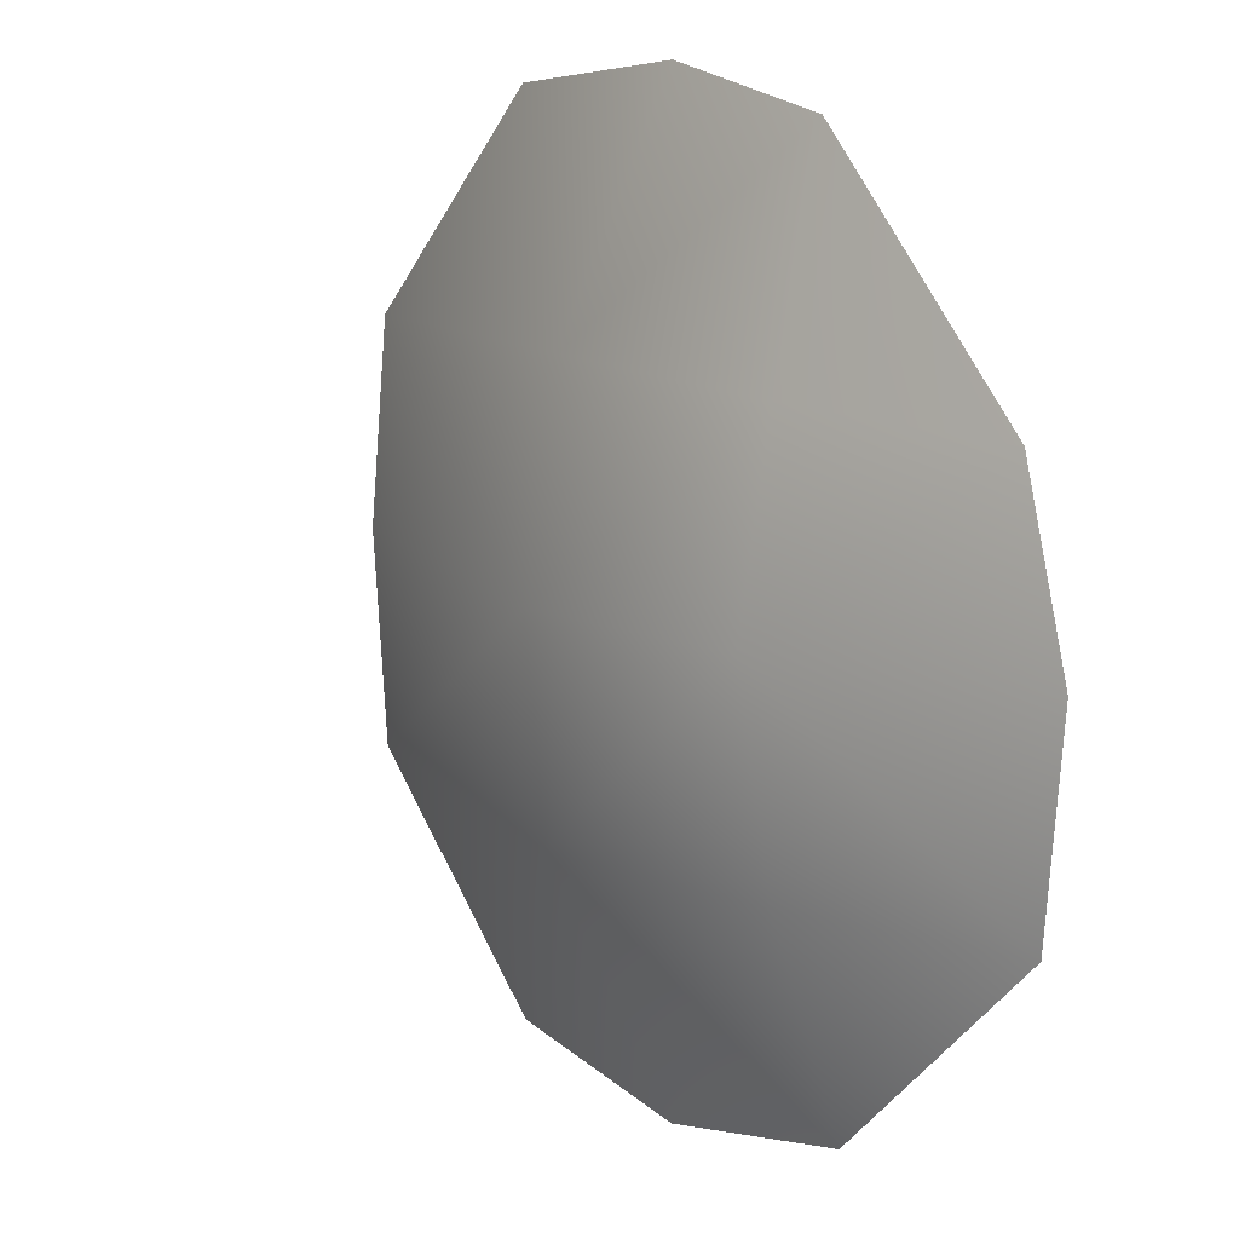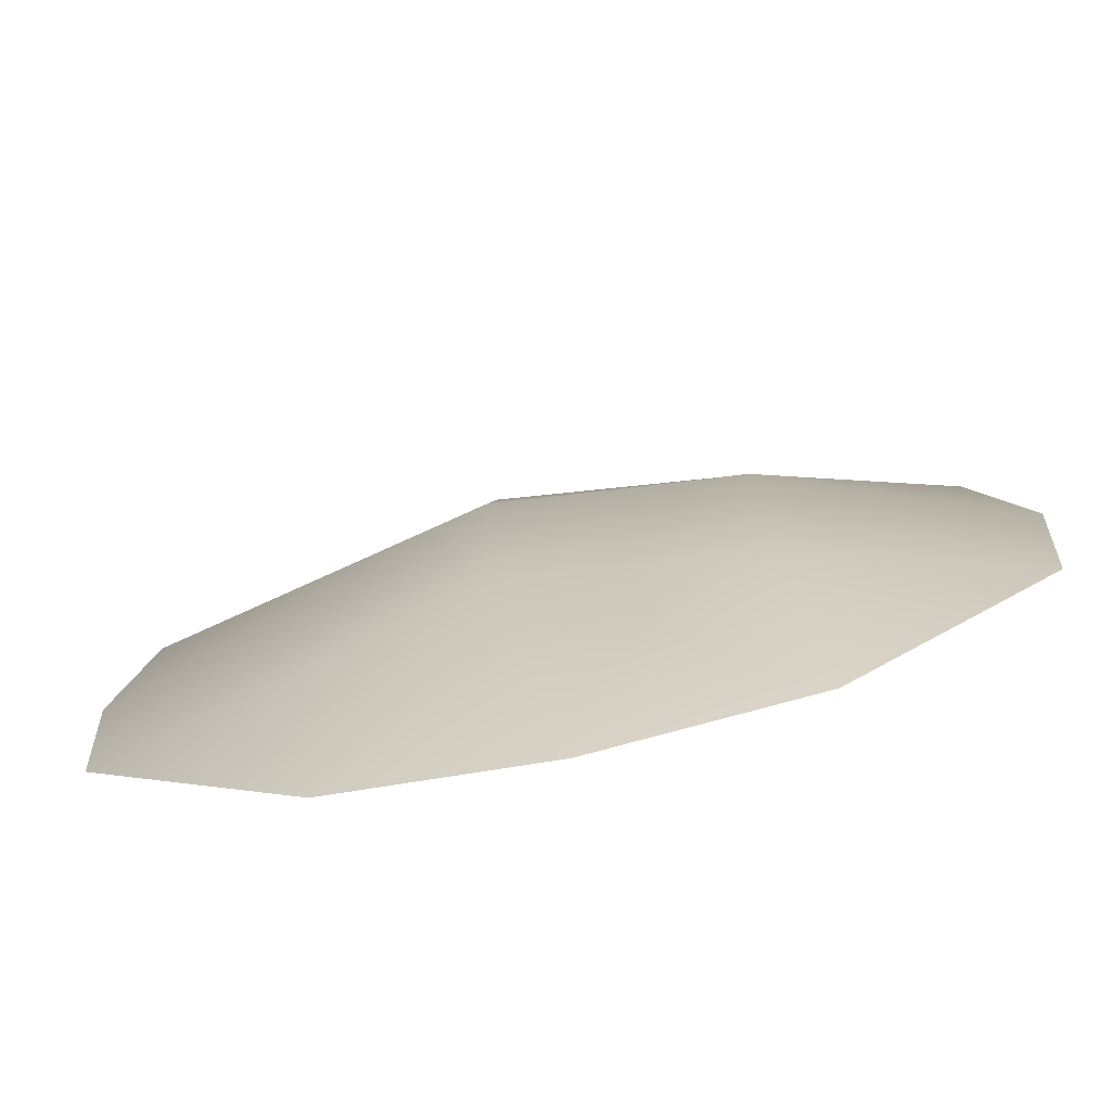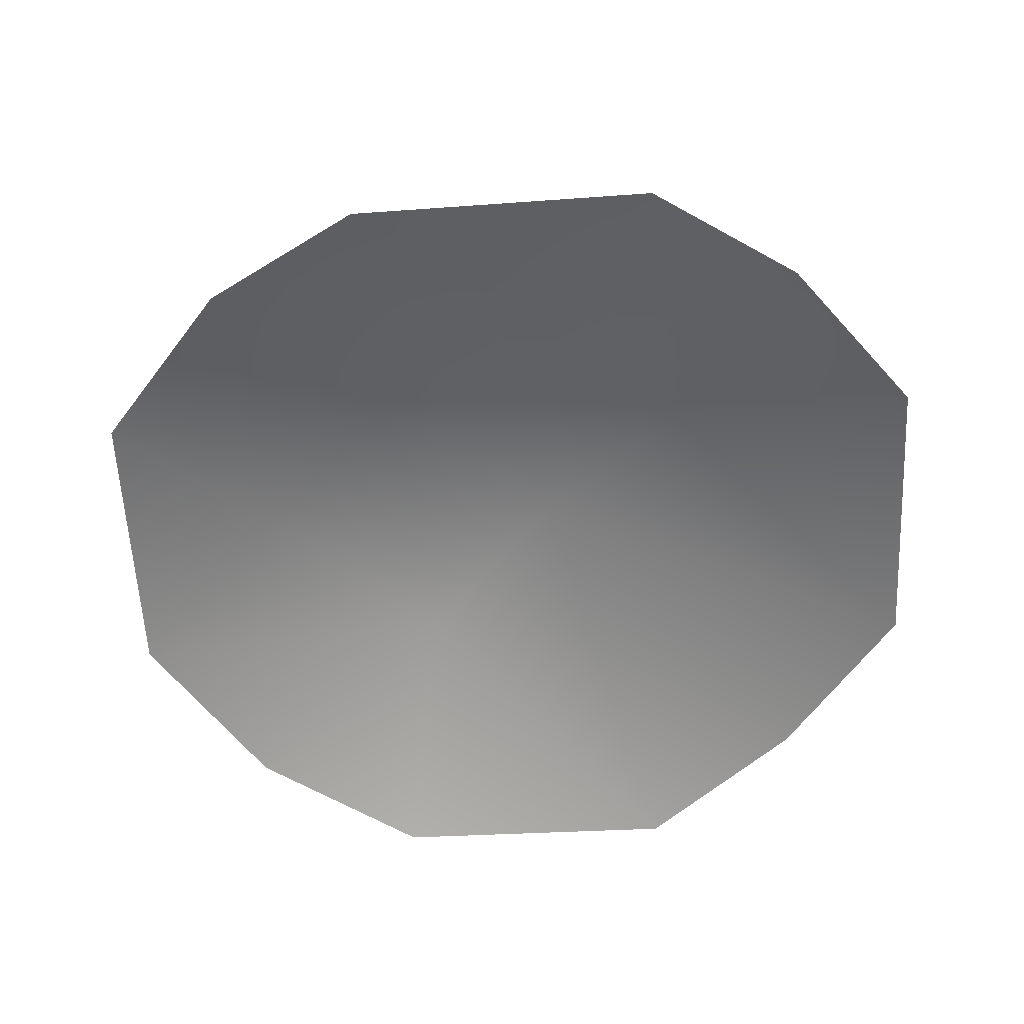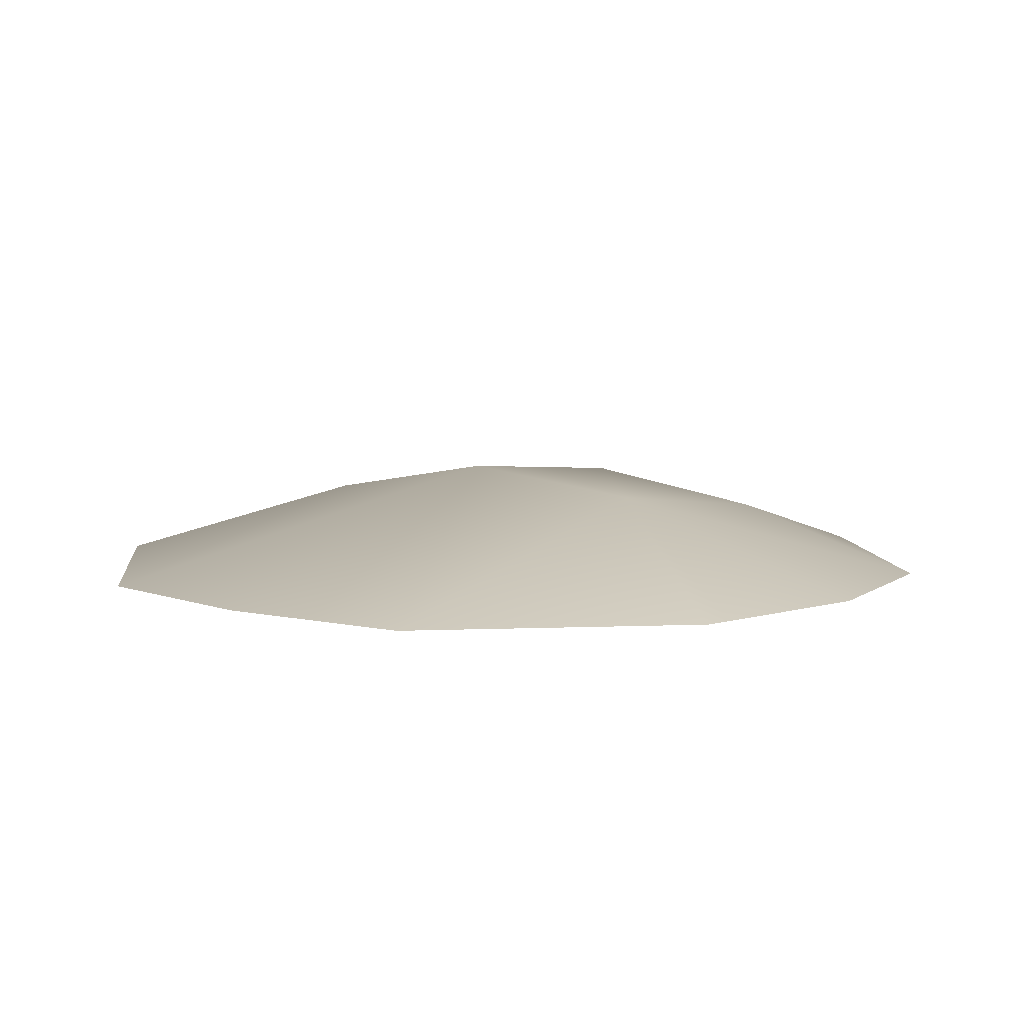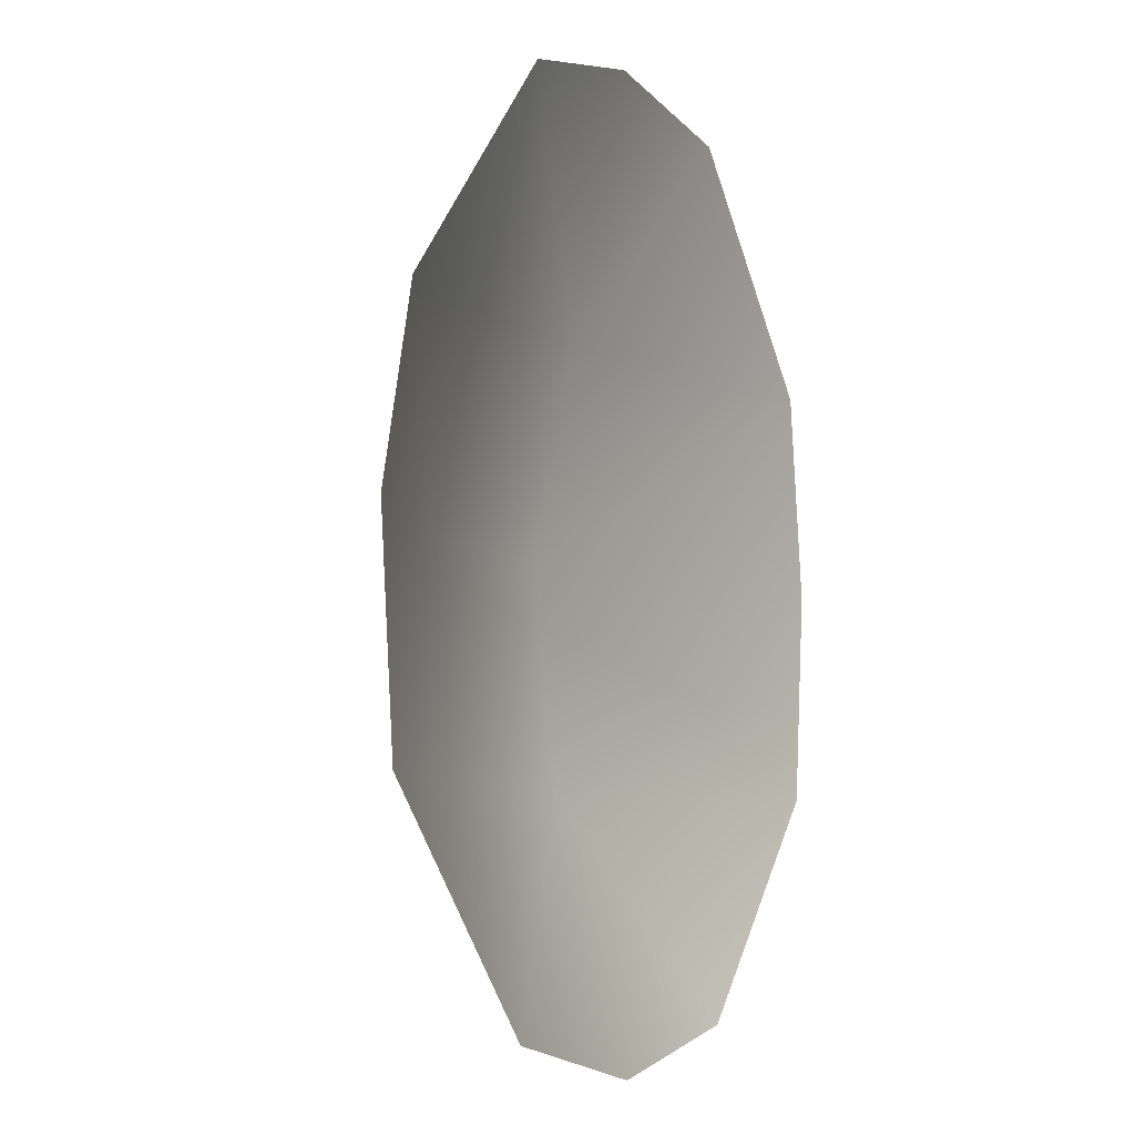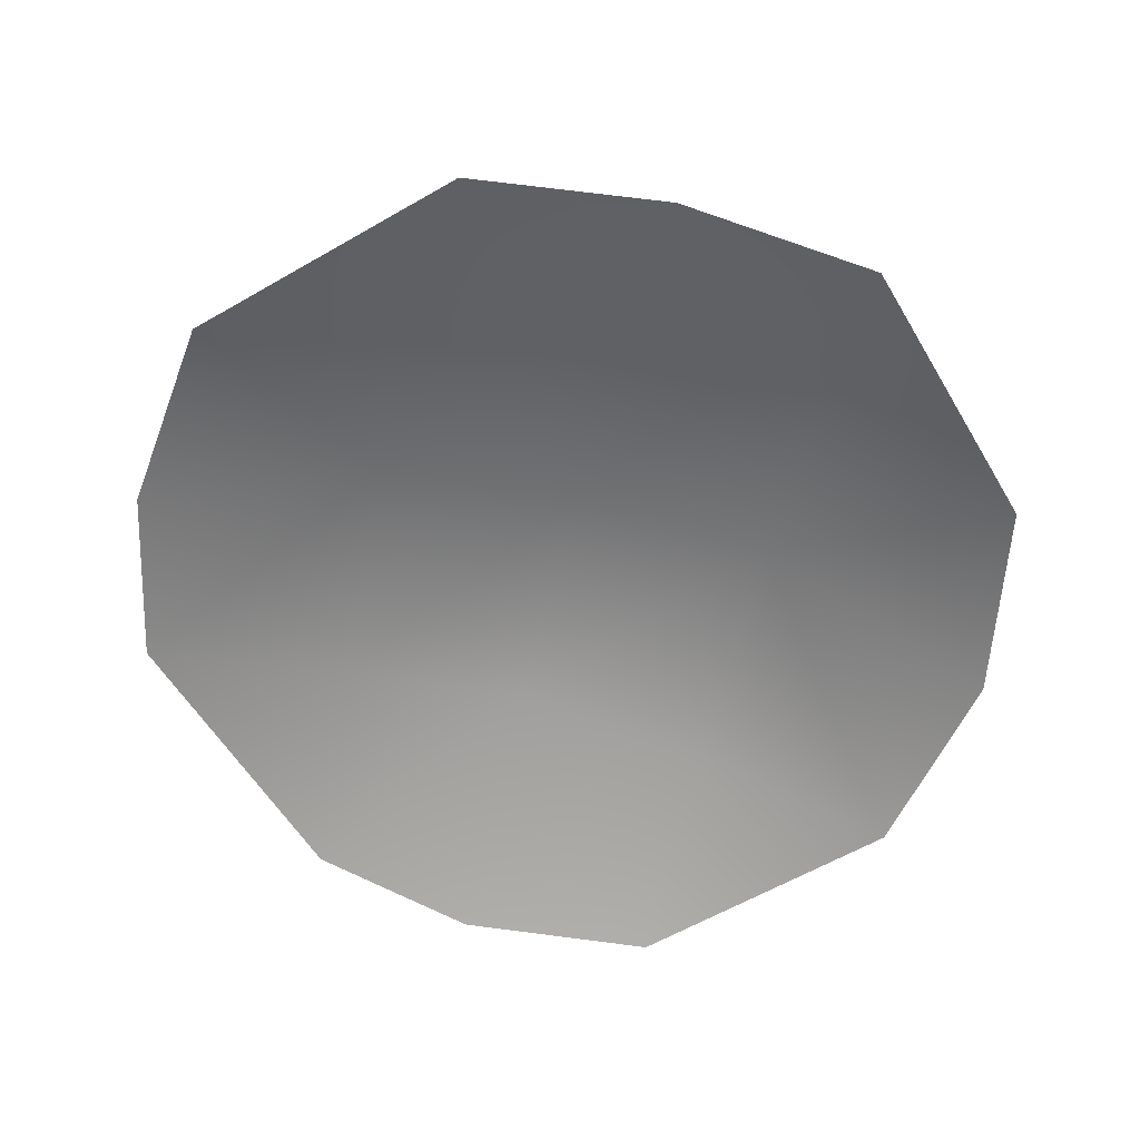
<metadata>
{"format":"obj","ext":"obj","renderer":"f3d","projection":"perspective","resolution":1024,"background":"white","views":[{"elev":11.6,"azim":-128.8,"up":"+Z"},{"elev":-77.4,"azim":-167.8,"up":"+Z"},{"elev":-58.7,"azim":-42.2,"up":"+Y"},{"elev":7.3,"azim":128.8,"up":"+Y"},{"elev":-6.5,"azim":-64.6,"up":"+Z"},{"elev":-59.9,"azim":75.6,"up":"+Y"}]}
</metadata>
<code>
g febg_oldcastle_001_brickdebris_08
v 5.45 0.02645 -2.55
v 0.6751 1.24 -2.598
v 2.671 0.02618 -5.317
v -0.002551 0.0224 -5.806
v -2.705 0.009782 -5.279
v 0.6906 1.511 0.1056
v 5.707 0.02296 0.1306
v 5.362 0.02759 2.757
v -2.526 0.8282 -2.568
v -5.456 0.01013 -2.542
v -2.41 1.221 0.09932
v -5.707 0.0231 0.09266
v -5.082 0.0337 2.355
v -2.346 0.7327 2.551
v -2.269 0.04112 5.31
v 0.7163 1.027 2.77
v 2.597 0.03506 5.519
v 0.02458 0.03833 5.806
g febg_oldcastle_001_brickdebris_08_0
f 3 2 1
f 4 2 3
f 2 4 5
f 1 2 6
f 7 1 6
f 7 6 8
f 9 2 5
f 10 9 5
f 2 9 11
f 11 9 10
f 6 2 11
f 12 11 10
f 12 13 11
f 13 14 11
f 11 14 6
f 13 15 14
f 6 16 8
f 14 16 6
f 16 14 15
f 8 16 17
f 18 16 15
f 17 16 18

</code>
